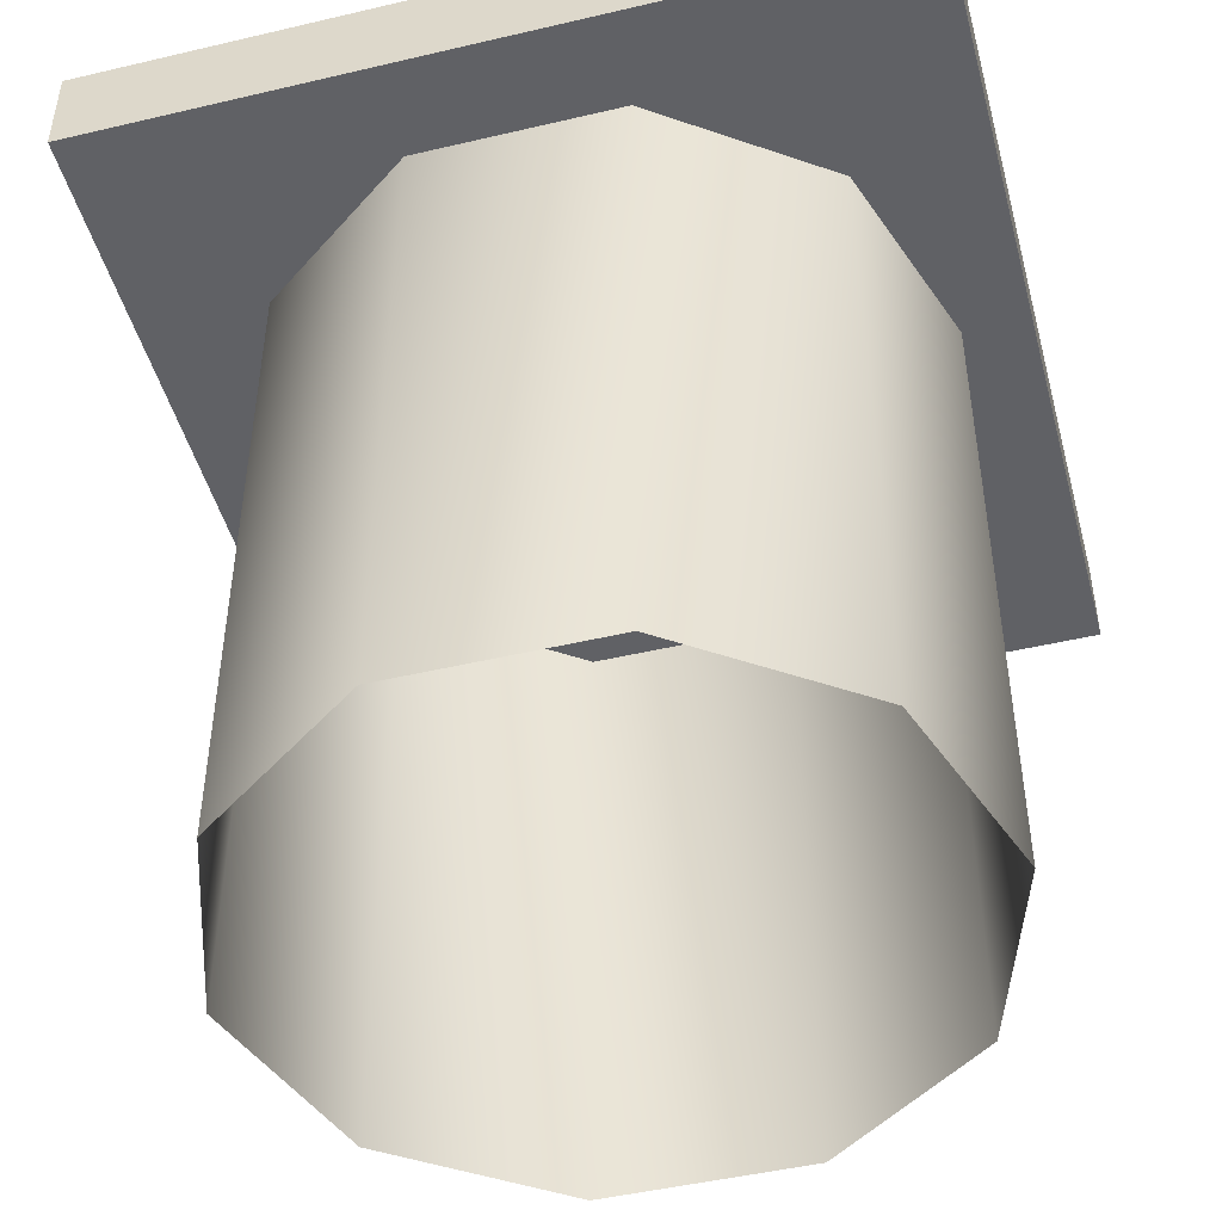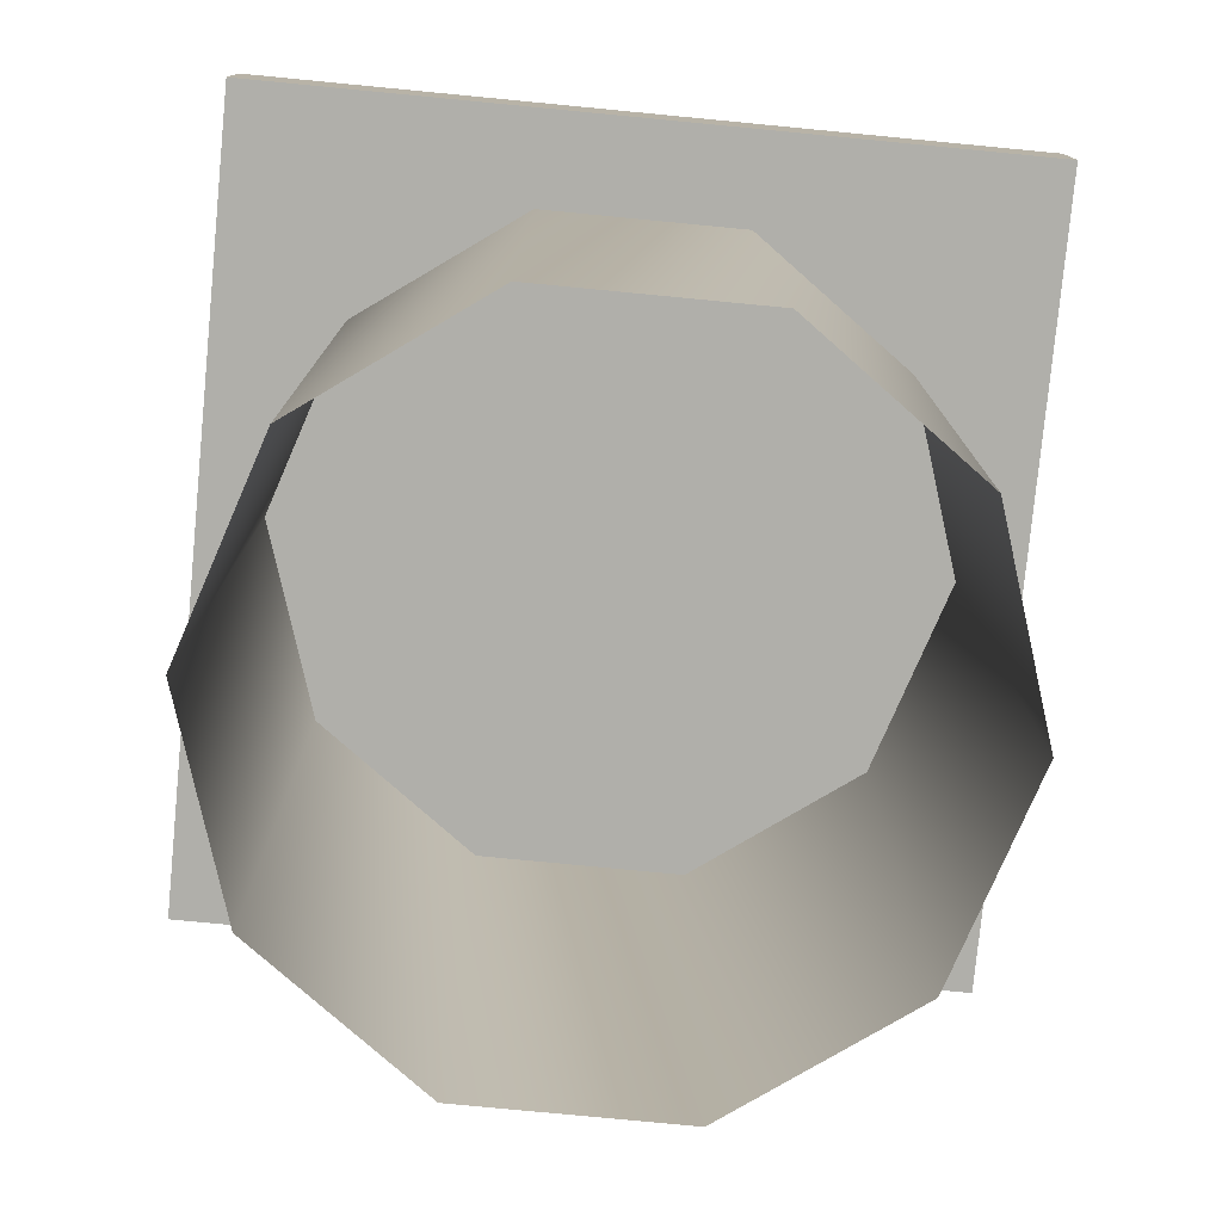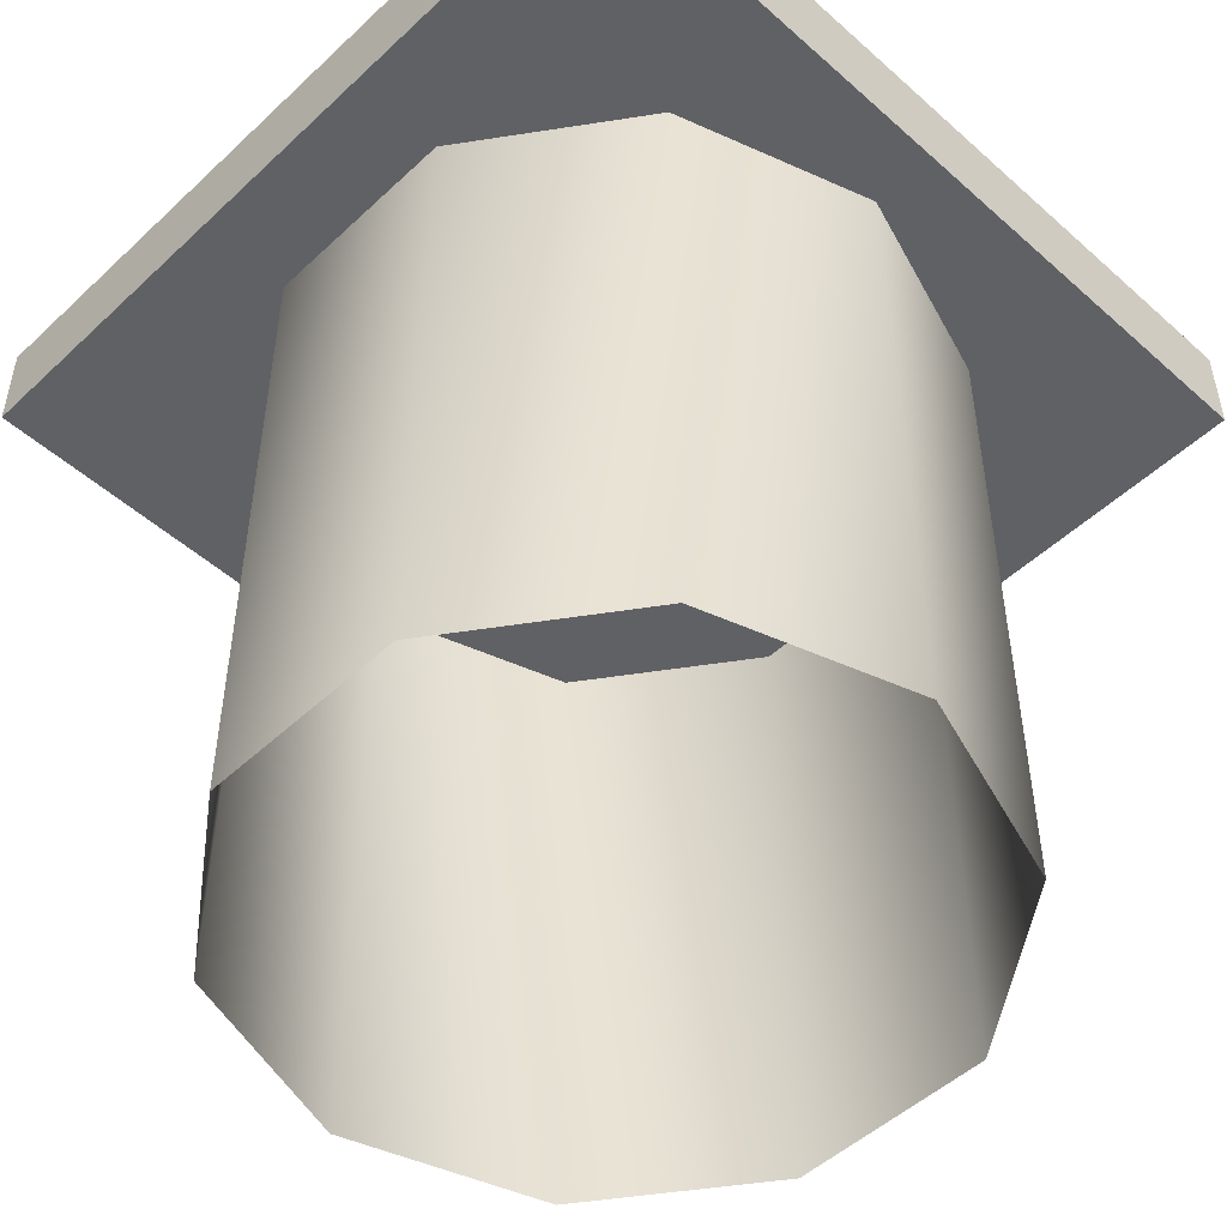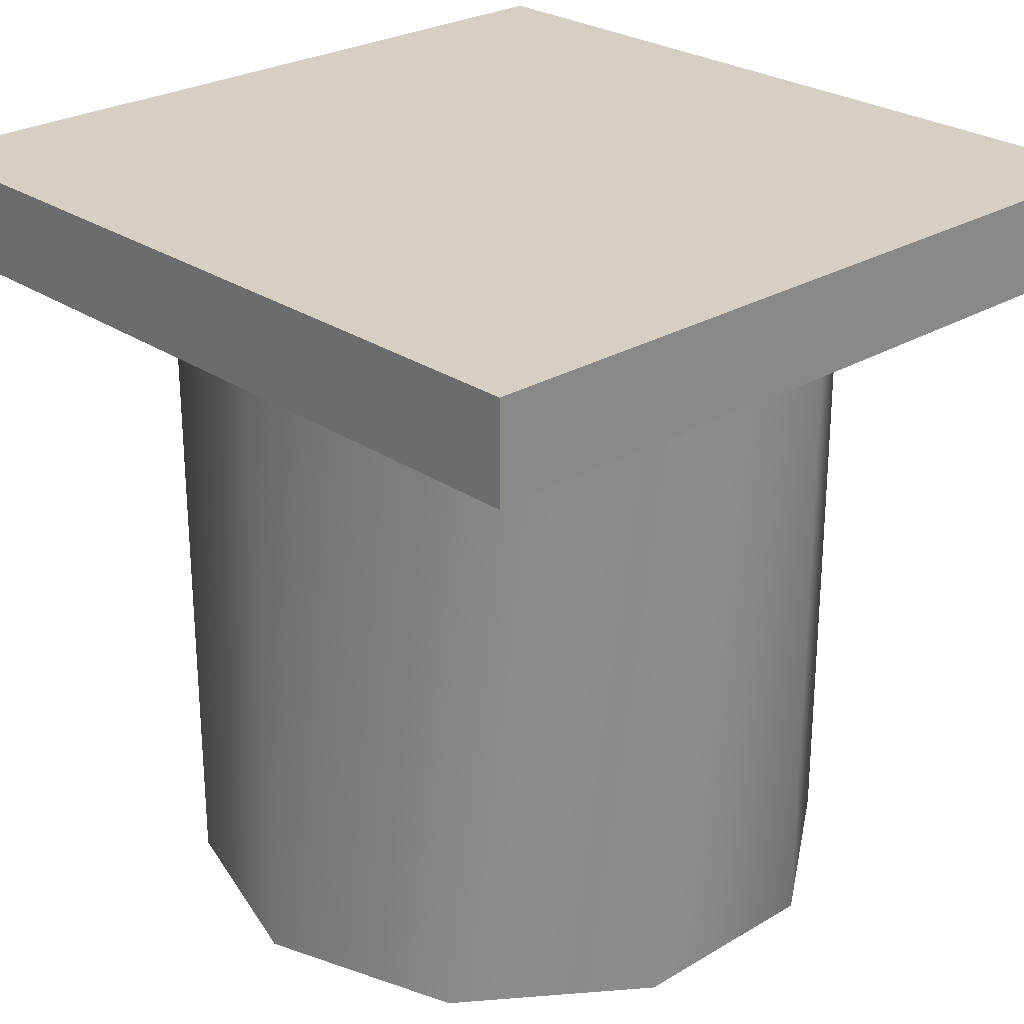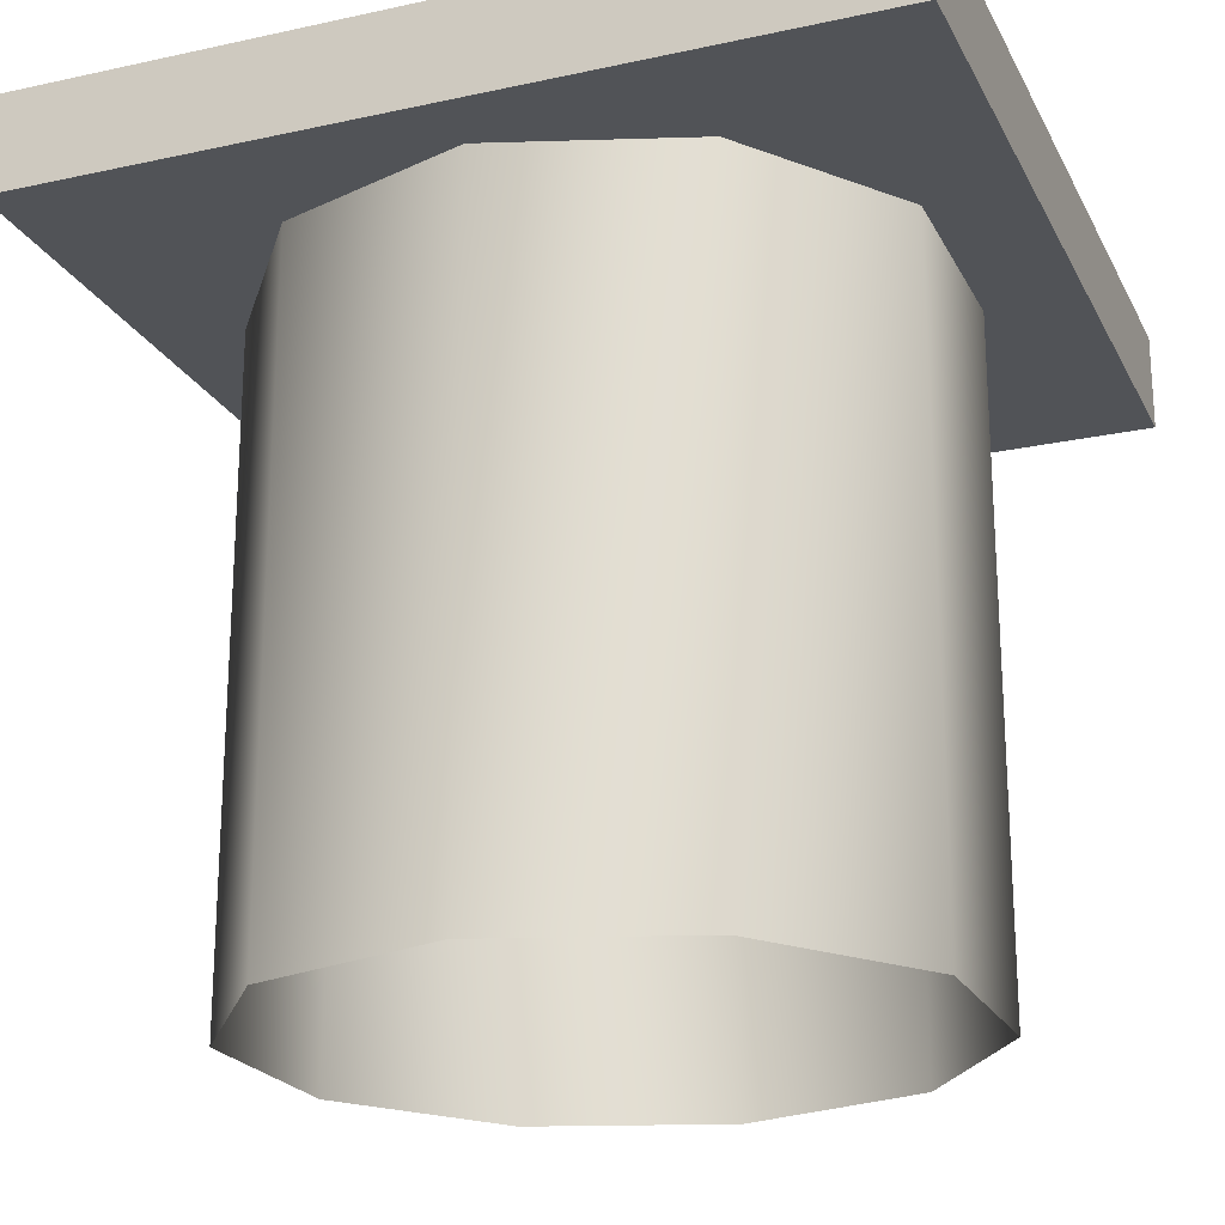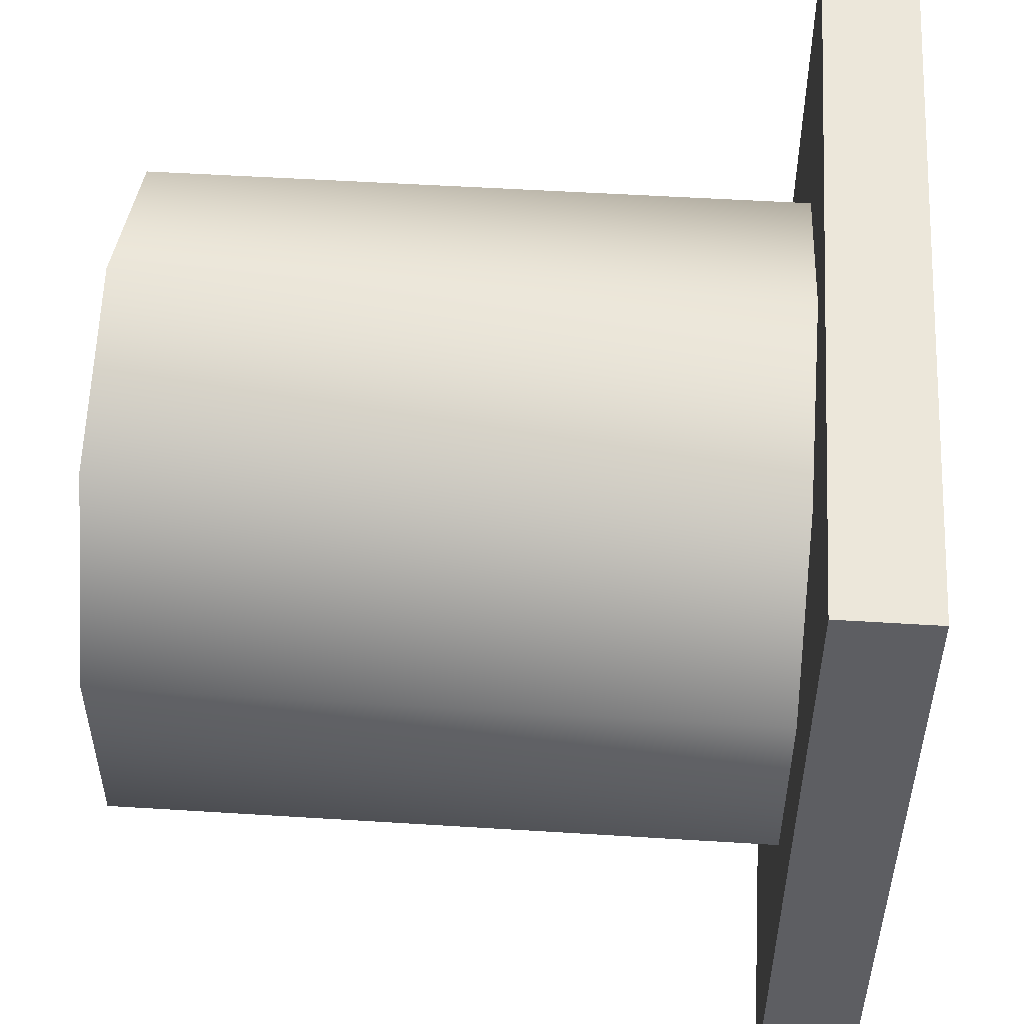
<metadata>
{"format":"obj","ext":"obj","renderer":"f3d","projection":"perspective","resolution":1024,"background":"white","views":[{"elev":-47.2,"azim":-75.1,"up":"+Y"},{"elev":-78.0,"azim":-95.5,"up":"+Y"},{"elev":-49.9,"azim":135.7,"up":"+Y"},{"elev":26.2,"azim":46.8,"up":"+Y"},{"elev":-21.8,"azim":-159.0,"up":"+Y"},{"elev":51.4,"azim":93.9,"up":"+Z"}]}
</metadata>
<code>
o Cylinder_Cylinder.001
v -0.004484 -1.084 -3.695
v -0.004484 4.205 -3.695
v 1.55 -1.084 -3.19
v 1.55 4.205 -3.19
v 2.511 -1.084 -1.868
v 2.511 4.205 -1.868
v 2.511 -1.084 -0.2335
v 2.511 4.205 -0.2335
v 1.55 -1.084 1.089
v 1.55 4.205 1.089
v -0.004484 -1.084 1.594
v -0.004484 4.205 1.594
v -1.559 -1.084 1.089
v -1.559 4.205 1.089
v -2.52 -1.084 -0.2335
v -2.52 4.205 -0.2335
v -2.52 -1.084 -1.868
v -2.52 4.205 -1.868
v -1.559 -1.084 -3.19
v -1.559 4.205 -3.19
f 2 3 1
f 4 5 3
f 6 7 5
f 8 9 7
f 10 11 9
f 12 13 11
f 14 15 13
f 16 17 15
f 18 19 17
f 20 1 19
f 2 4 3
f 4 6 5
f 6 8 7
f 8 10 9
f 10 12 11
f 12 14 13
f 14 16 15
f 16 18 17
f 18 20 19
f 20 2 1
o Cube_Cube.001
v -3.265 4.948 2.115
v -3.265 4.182 2.115
v -3.265 4.948 -4.217
v -3.265 4.182 -4.217
v 3.256 4.948 2.115
v 3.256 4.182 2.115
v 3.256 4.948 -4.217
v 3.256 4.182 -4.217
f 22 21 23
f 24 23 27
f 28 27 25
f 26 25 21
f 27 23 21
f 24 28 26
f 22 23 24
f 24 27 28
f 28 25 26
f 26 21 22
f 27 21 25
f 24 26 22

</code>
